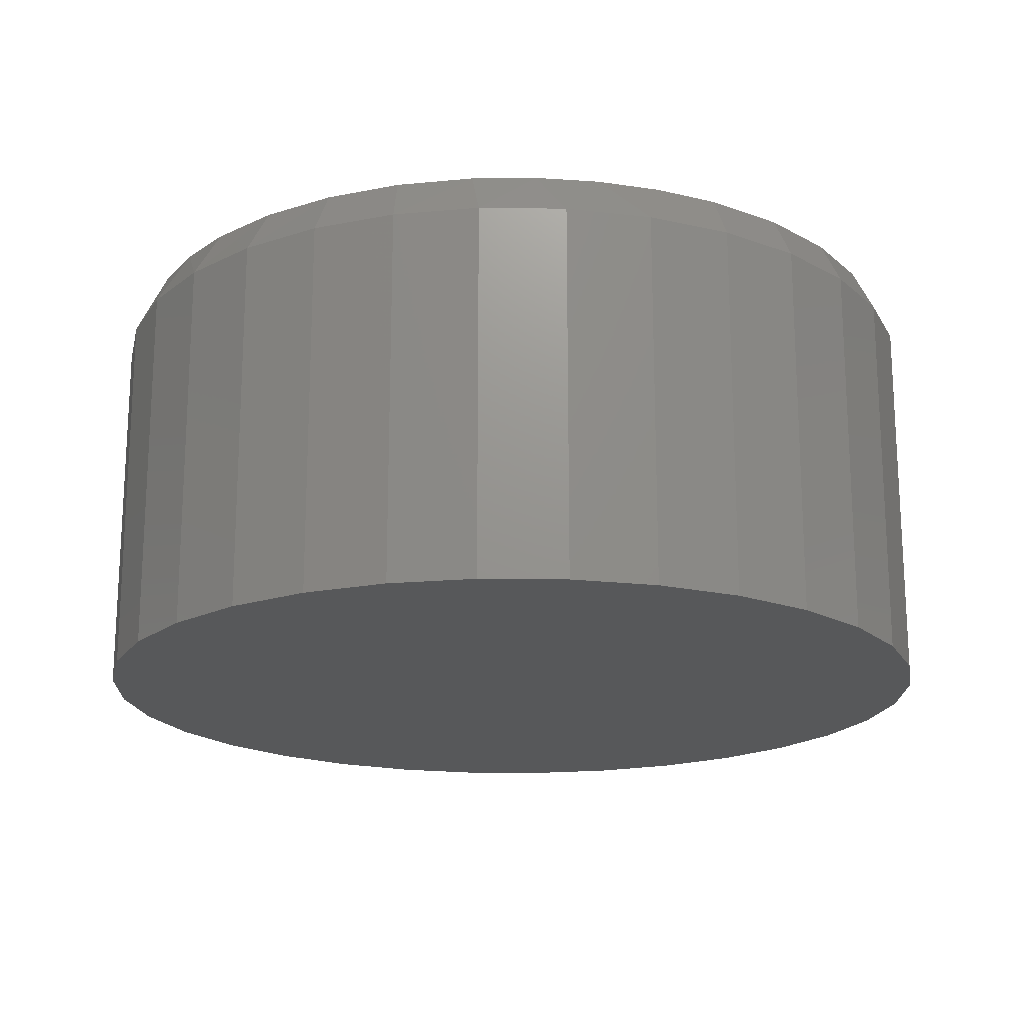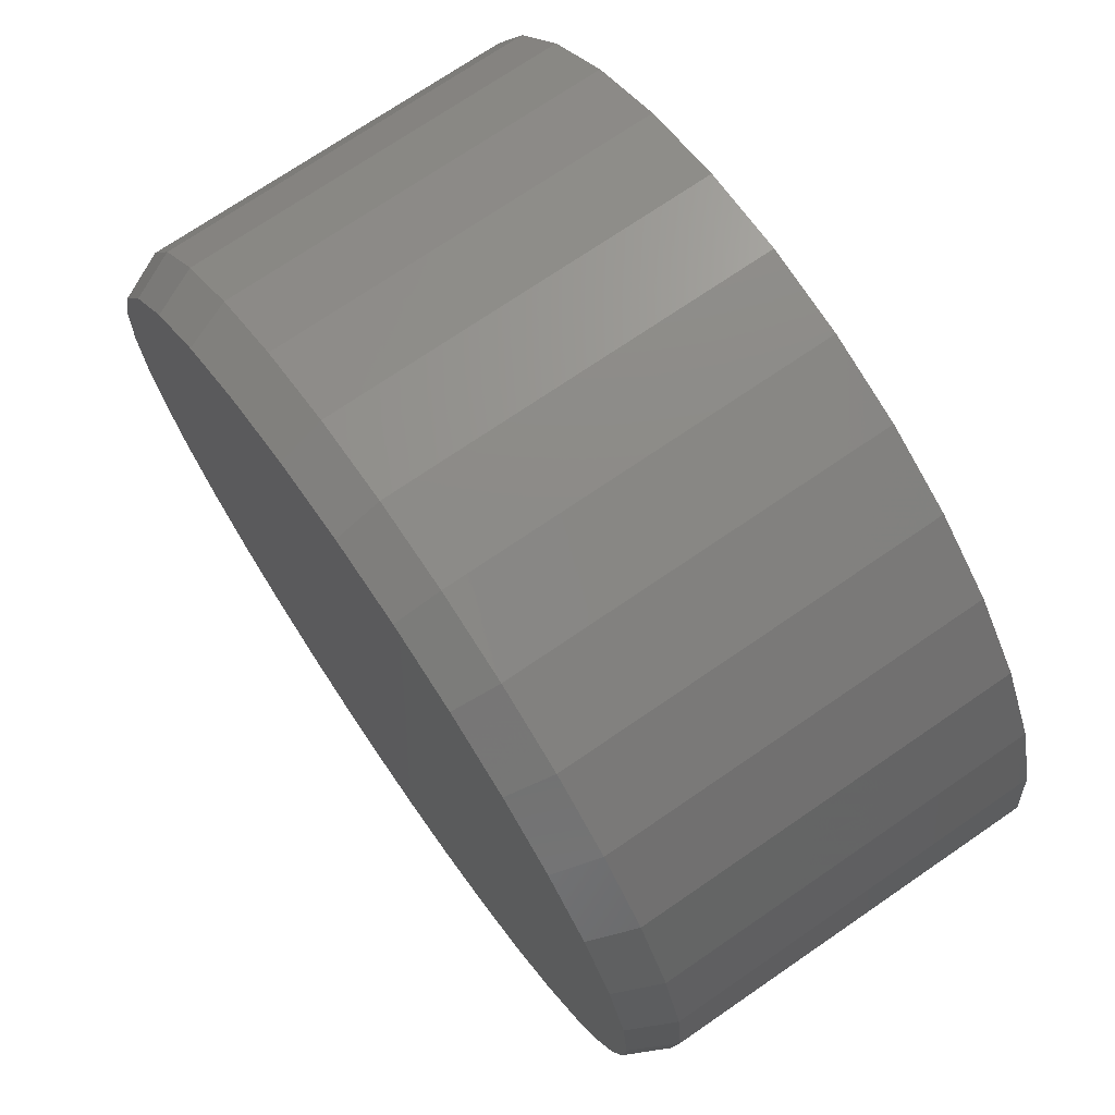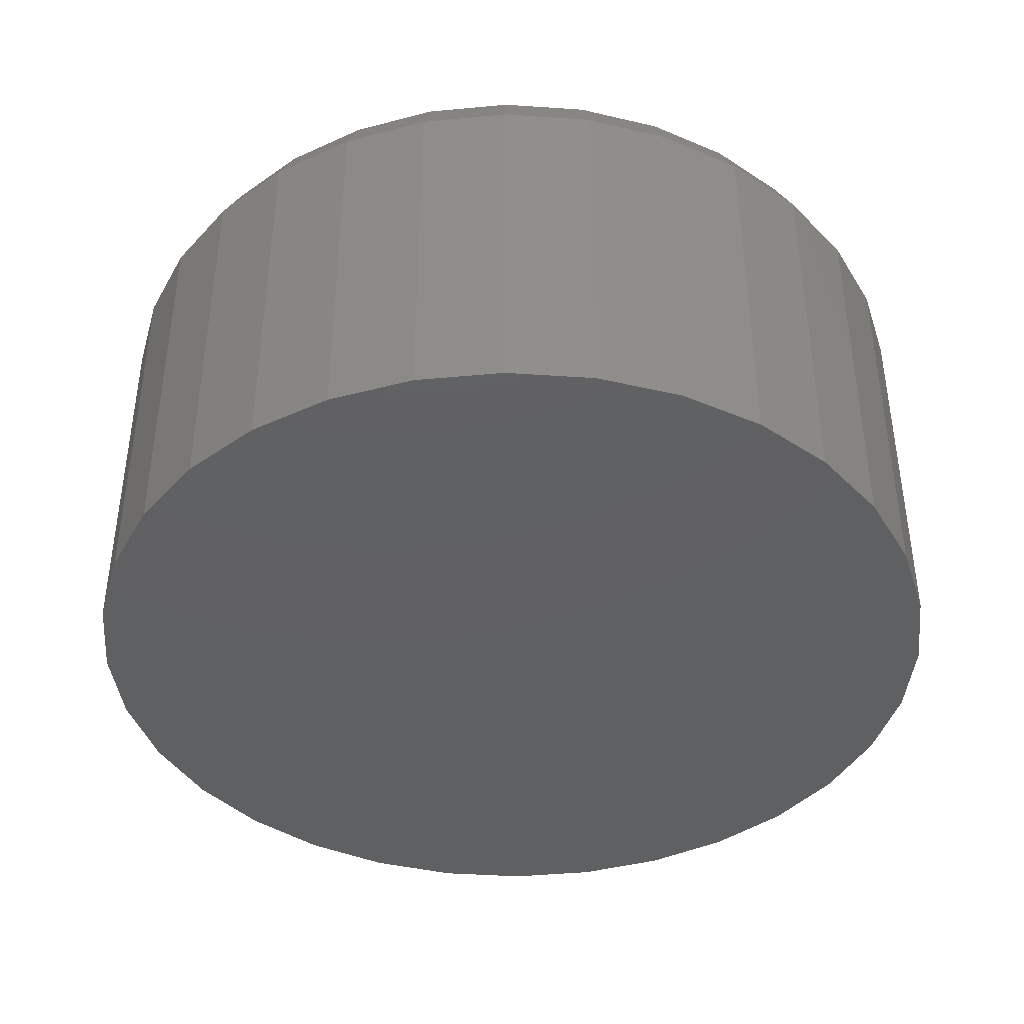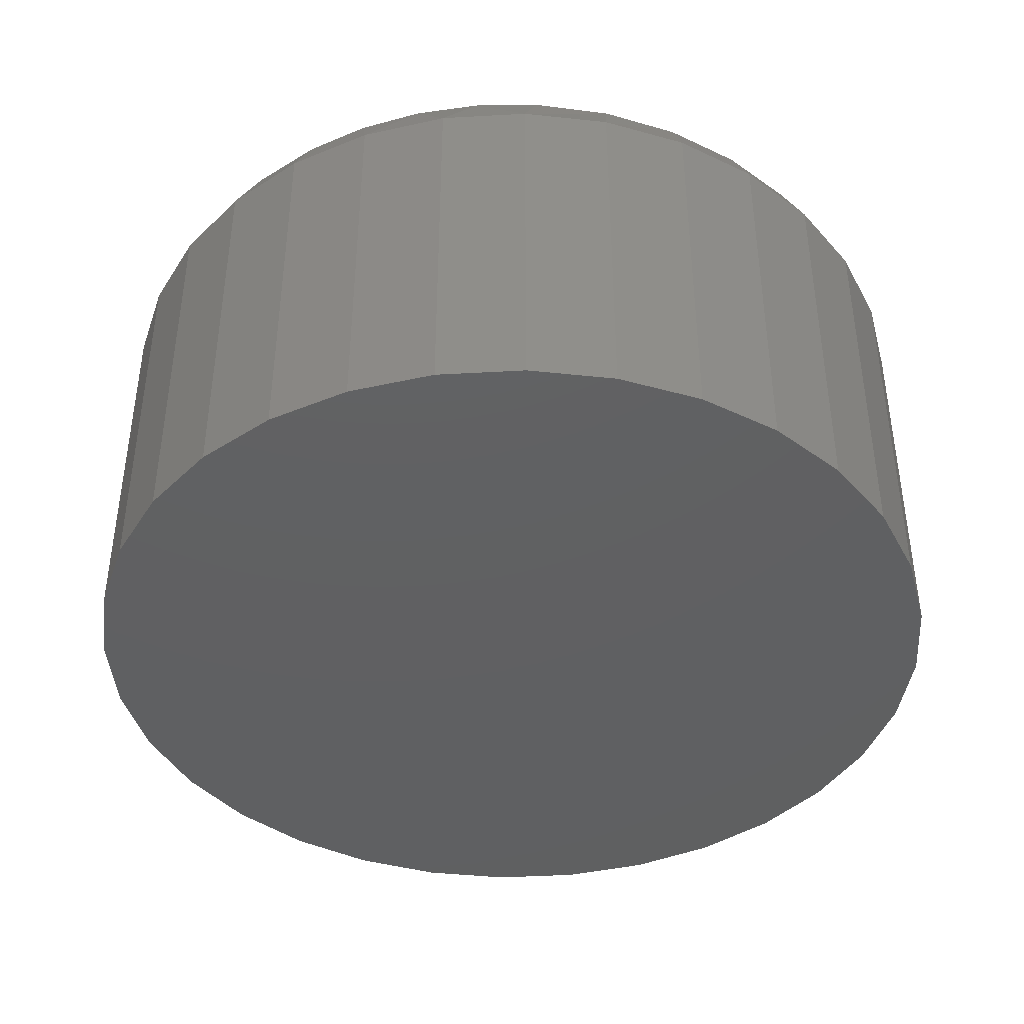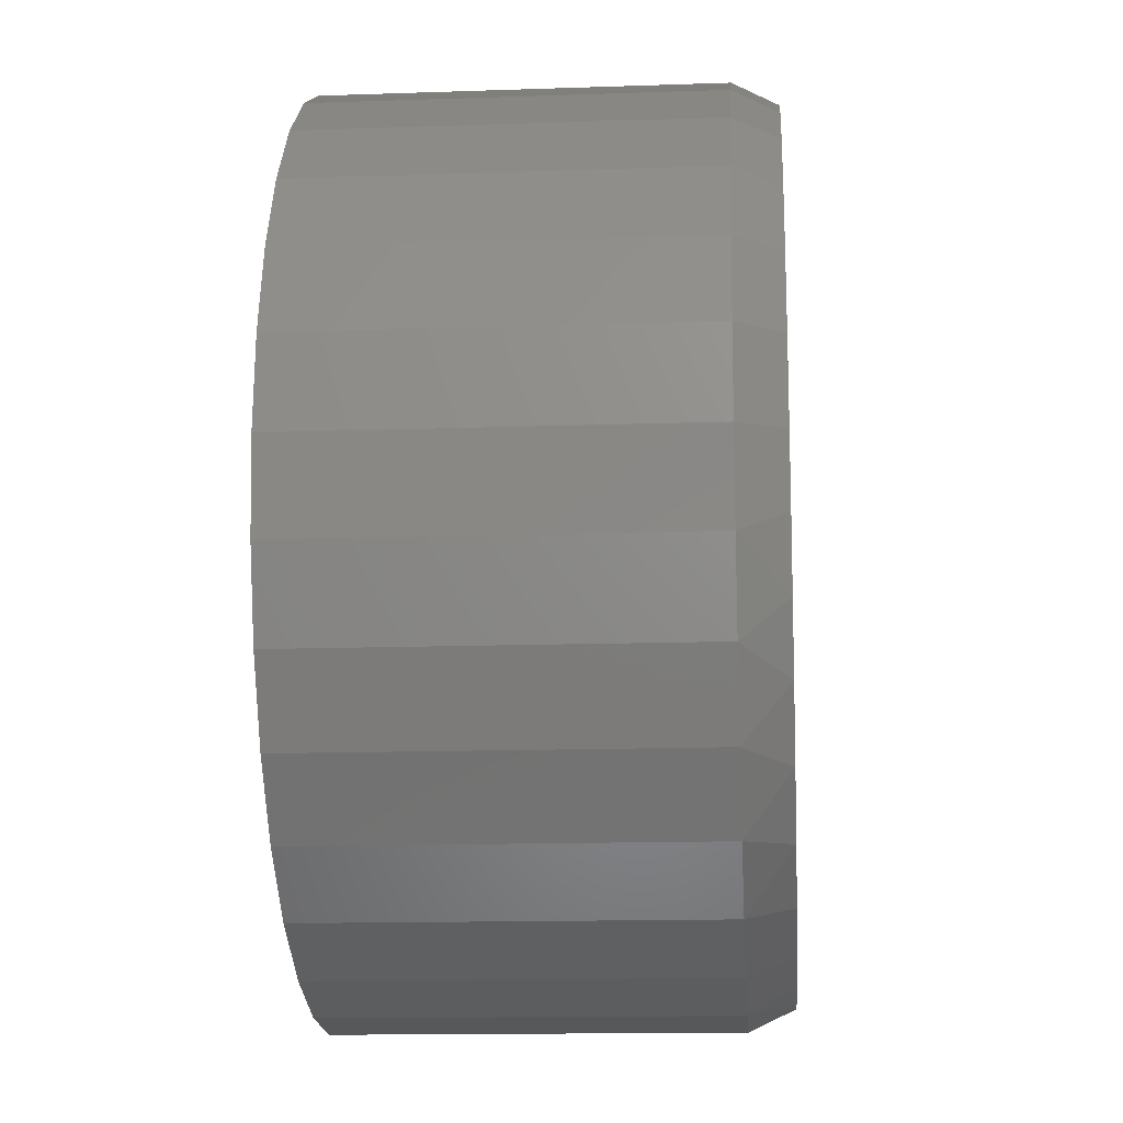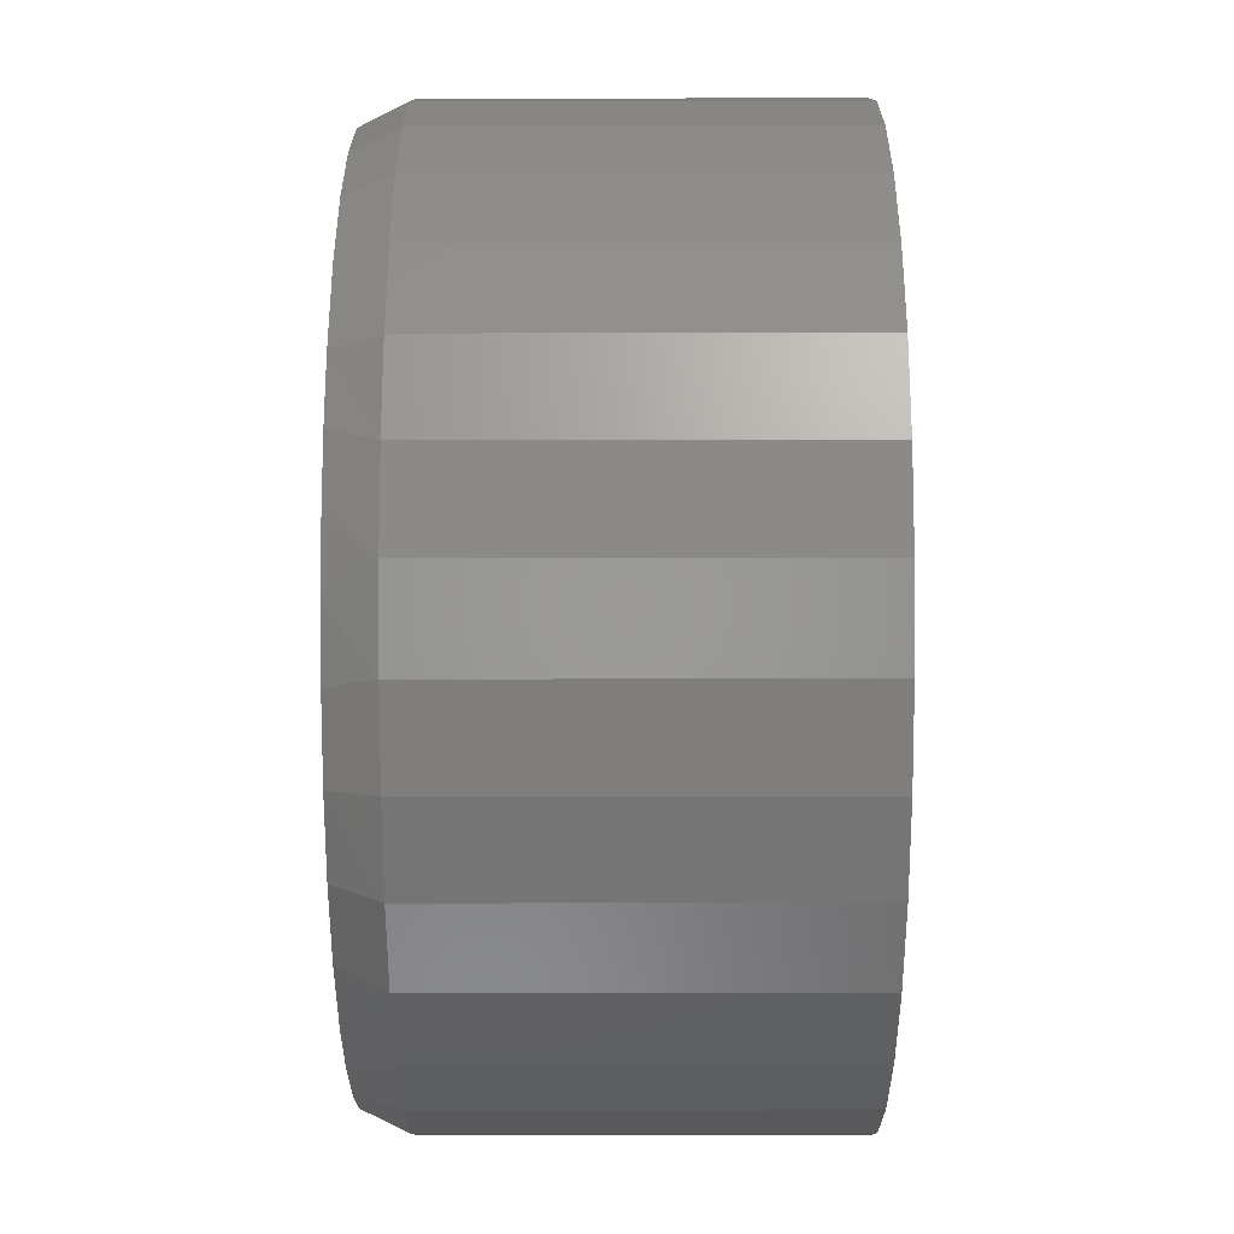
<metadata>
{"format":"stl","ext":"stl","renderer":"f3d","projection":"perspective","resolution":1024,"background":"white","views":[{"elev":-18.5,"azim":-119.5,"up":"+Y"},{"elev":72.1,"azim":-124.5,"up":"+Z"},{"elev":-41.2,"azim":-21.6,"up":"+Y"},{"elev":-41.5,"azim":-170.5,"up":"+Y"},{"elev":-14.0,"azim":94.4,"up":"+Z"},{"elev":-28.0,"azim":-89.9,"up":"+Z"}]}
</metadata>
<code>
# stl→obj: 99 verts, 194 faces
v 0.007895 8.414e-17 0.6003
v 0.125 9.715e-17 0.5888
v -0.1092 7.114e-17 0.5888
v 0.05404 8.927e-17 -0.5986
v -0.0375 7.91e-17 -0.5986
v 0.1445 9.931e-17 -0.5846
v -0.128 6.906e-17 -0.5847
v -0.2322 5.749e-17 -0.5502
v 0.2318 1.09e-16 -0.557
v -0.3283 4.682e-17 -0.4974
v 0.3266 1.195e-16 -0.5088
v -0.4132 3.739e-17 -0.4278
v 0.4114 1.289e-16 -0.4445
v -0.4841 2.952e-17 -0.3441
v 0.4835 1.369e-16 -0.3663
v -0.5306 2.435e-17 -0.2653
v 0.5407 1.433e-16 -0.2766
v -0.5647 2.057e-17 -0.1804
v 0.5779 1.474e-16 -0.1884
v -0.5855 1.827e-17 -0.09124
v 0.6006 1.499e-16 -0.09543
v -0.5924 1.749e-17 5.897e-08
v 0.6082 1.508e-16 -1.387e-16
v -0.5809 1.877e-17 0.1171
v 0.5967 1.495e-16 0.1171
v -0.5467 2.257e-17 0.2297
v 0.5625 1.457e-16 0.2297
v -0.4913 2.873e-17 0.3335
v 0.5071 1.396e-16 0.3335
v -0.4166 3.701e-17 0.4245
v 0.4324 1.313e-16 0.4245
v -0.3256 4.711e-17 0.4992
v 0.3414 1.212e-16 0.4992
v -0.2218 5.864e-17 0.5546
v 0.2376 1.096e-16 0.5546
v 0.6395 -0.0625 -2.398e-16
v 0.6395 -0.6094 -8.508e-17
v 0.6273 -0.0625 -0.1232
v 0.6273 -0.6094 -0.1232
v 0.5914 -0.0625 -0.2417
v 0.5914 -0.6094 -0.2417
v 0.533 -0.0625 -0.3509
v 0.533 -0.6094 -0.3509
v 0.4545 -0.0625 -0.4466
v 0.4545 -0.6094 -0.4466
v 0.3588 -0.0625 -0.5251
v 0.3588 -0.6094 -0.5251
v 0.2496 -0.0625 -0.5835
v 0.2496 -0.6094 -0.5835
v 0.1311 -0.0625 -0.6194
v 0.1311 -0.6094 -0.6194
v 0.007895 -0.0625 -0.6316
v 0.007895 -0.6094 -0.6316
v -0.1153 -0.0625 -0.6194
v -0.1153 -0.6094 -0.6194
v -0.2338 -0.0625 -0.5835
v -0.2338 -0.6094 -0.5835
v -0.343 -0.0625 -0.5251
v -0.343 -0.6094 -0.5251
v -0.4387 -0.0625 -0.4466
v -0.4387 -0.6094 -0.4466
v -0.5172 -0.0625 -0.3509
v -0.5172 -0.6094 -0.3509
v -0.5756 -0.0625 -0.2417
v -0.5756 -0.6094 -0.2417
v -0.6115 -0.0625 -0.1232
v -0.6115 -0.6094 -0.1232
v -0.6237 -0.0625 6.961e-17
v -0.6237 -0.6094 6.961e-17
v -0.6115 -0.0625 0.1232
v -0.6115 -0.6094 0.1232
v -0.5756 -0.0625 0.2417
v -0.5756 -0.6094 0.2417
v -0.5172 -0.0625 0.3509
v -0.5172 -0.6094 0.3509
v -0.4387 -0.0625 0.4466
v -0.4387 -0.6094 0.4466
v -0.343 -0.0625 0.5251
v -0.343 -0.6094 0.5251
v -0.2338 -0.0625 0.5835
v -0.2338 -0.6094 0.5835
v -0.1153 -0.0625 0.6194
v -0.1153 -0.6094 0.6194
v 0.007895 -0.0625 0.6316
v 0.007895 -0.6094 0.6316
v 0.1311 -0.0625 0.6194
v 0.1311 -0.6094 0.6194
v 0.2496 -0.0625 0.5835
v 0.2496 -0.6094 0.5835
v 0.3588 -0.0625 0.5251
v 0.3588 -0.6094 0.5251
v 0.4545 -0.0625 0.4466
v 0.4545 -0.6094 0.4466
v 0.533 -0.0625 0.3509
v 0.533 -0.6094 0.3509
v 0.5914 -0.0625 0.2417
v 0.5914 -0.6094 0.2417
v 0.6273 -0.0625 0.1232
v 0.6273 -0.6094 0.1232
f 1 2 3
f 4 5 6
f 5 7 6
f 6 7 8
f 6 8 9
f 9 8 10
f 9 10 11
f 11 10 12
f 11 12 13
f 13 12 14
f 13 14 15
f 15 14 16
f 15 16 17
f 17 16 18
f 17 18 19
f 19 18 20
f 19 20 21
f 21 20 22
f 21 22 23
f 23 22 24
f 23 24 25
f 25 24 26
f 25 26 27
f 27 26 28
f 27 28 29
f 29 28 30
f 29 30 31
f 31 30 32
f 31 32 33
f 33 32 34
f 33 34 35
f 35 34 3
f 35 3 2
f 36 37 38
f 38 37 39
f 38 39 40
f 40 39 41
f 40 41 42
f 42 41 43
f 42 43 44
f 44 43 45
f 44 45 46
f 46 45 47
f 46 47 48
f 48 47 49
f 48 49 50
f 50 49 51
f 50 51 52
f 52 51 53
f 52 53 54
f 54 53 55
f 54 55 56
f 56 55 57
f 56 57 58
f 58 57 59
f 58 59 60
f 60 59 61
f 60 61 62
f 62 61 63
f 62 63 64
f 64 63 65
f 64 65 66
f 66 65 67
f 66 67 68
f 68 67 69
f 68 69 70
f 70 69 71
f 70 71 72
f 72 71 73
f 72 73 74
f 74 73 75
f 74 75 76
f 76 75 77
f 76 77 78
f 78 77 79
f 78 79 80
f 80 79 81
f 80 81 82
f 82 81 83
f 82 83 84
f 84 83 85
f 84 85 86
f 86 85 87
f 86 87 88
f 88 87 89
f 88 89 90
f 90 89 91
f 90 91 92
f 92 91 93
f 92 93 94
f 94 93 95
f 94 95 96
f 96 95 97
f 96 97 98
f 98 97 99
f 98 99 36
f 36 99 37
f 18 64 66
f 5 52 54
f 5 54 7
f 50 52 4
f 4 52 5
f 13 44 46
f 13 46 11
f 42 15 17
f 42 44 15
f 15 44 13
f 17 19 40
f 40 42 17
f 38 40 19
f 68 22 66
f 66 22 20
f 66 20 18
f 23 36 21
f 21 36 38
f 21 38 19
f 7 54 8
f 8 54 56
f 8 56 10
f 10 56 58
f 10 58 12
f 12 58 60
f 12 60 14
f 14 60 62
f 14 62 16
f 16 62 64
f 16 64 18
f 11 46 9
f 9 46 48
f 9 48 6
f 6 48 50
f 6 50 4
f 22 68 24
f 24 68 70
f 24 70 26
f 26 70 72
f 26 72 28
f 28 72 74
f 28 74 30
f 30 74 76
f 30 76 32
f 32 76 78
f 32 78 34
f 34 78 80
f 34 80 3
f 3 80 82
f 3 82 1
f 1 82 84
f 1 84 2
f 2 84 86
f 2 86 35
f 35 86 88
f 35 88 33
f 33 88 90
f 33 90 31
f 31 90 92
f 31 92 29
f 29 92 94
f 29 94 27
f 27 94 96
f 27 96 25
f 25 96 98
f 25 98 23
f 23 98 36
f 83 87 85
f 87 83 89
f 89 83 81
f 89 81 91
f 91 81 79
f 91 79 93
f 93 79 77
f 93 77 95
f 95 77 75
f 95 75 97
f 97 75 73
f 97 73 99
f 99 73 71
f 99 71 37
f 37 71 69
f 37 69 39
f 39 69 67
f 39 67 41
f 41 67 65
f 41 65 43
f 43 65 63
f 43 63 45
f 45 63 61
f 45 61 47
f 47 61 59
f 47 59 49
f 49 59 57
f 49 57 51
f 51 57 55
f 51 55 53

</code>
